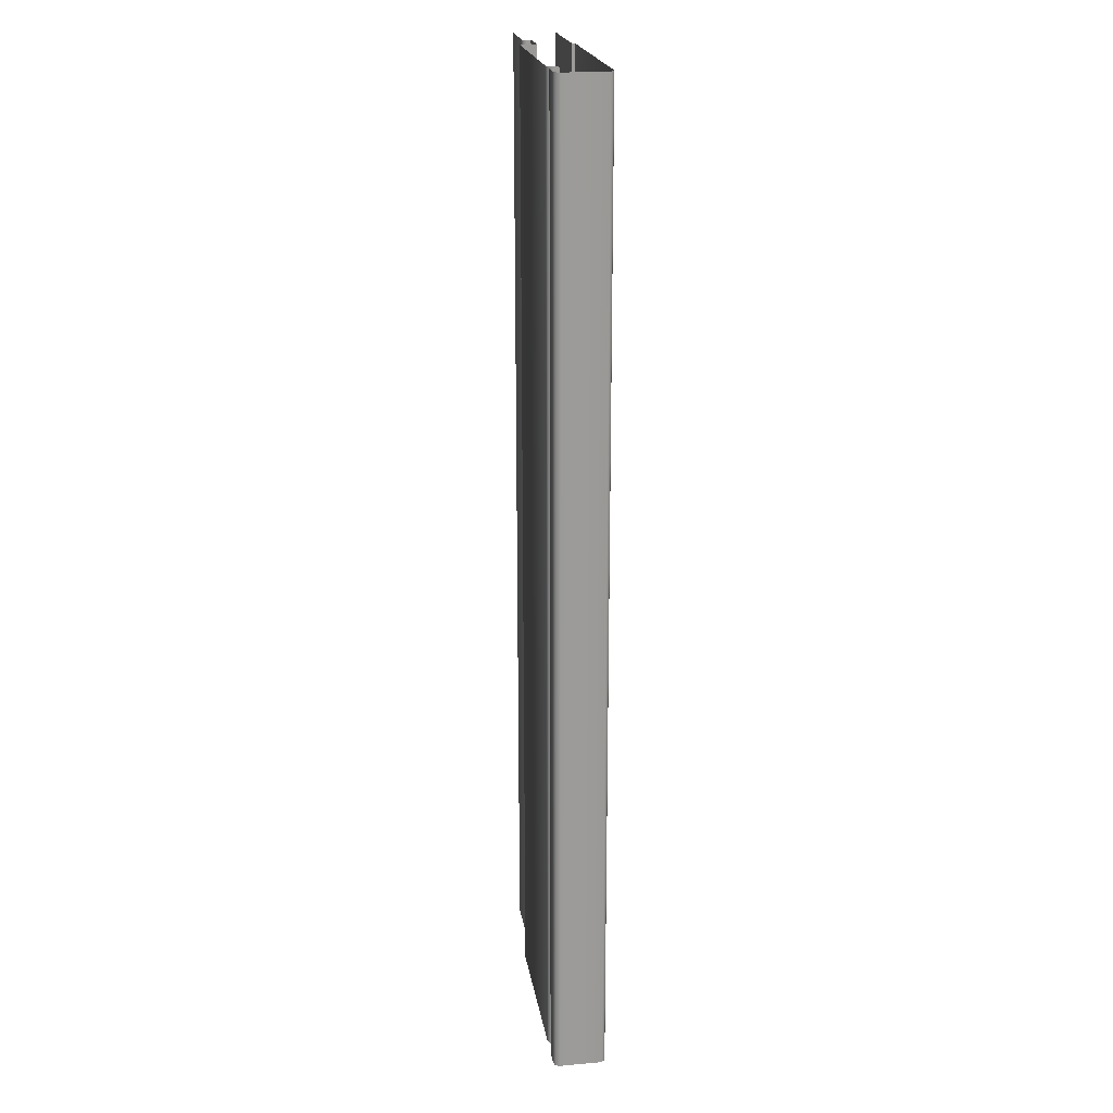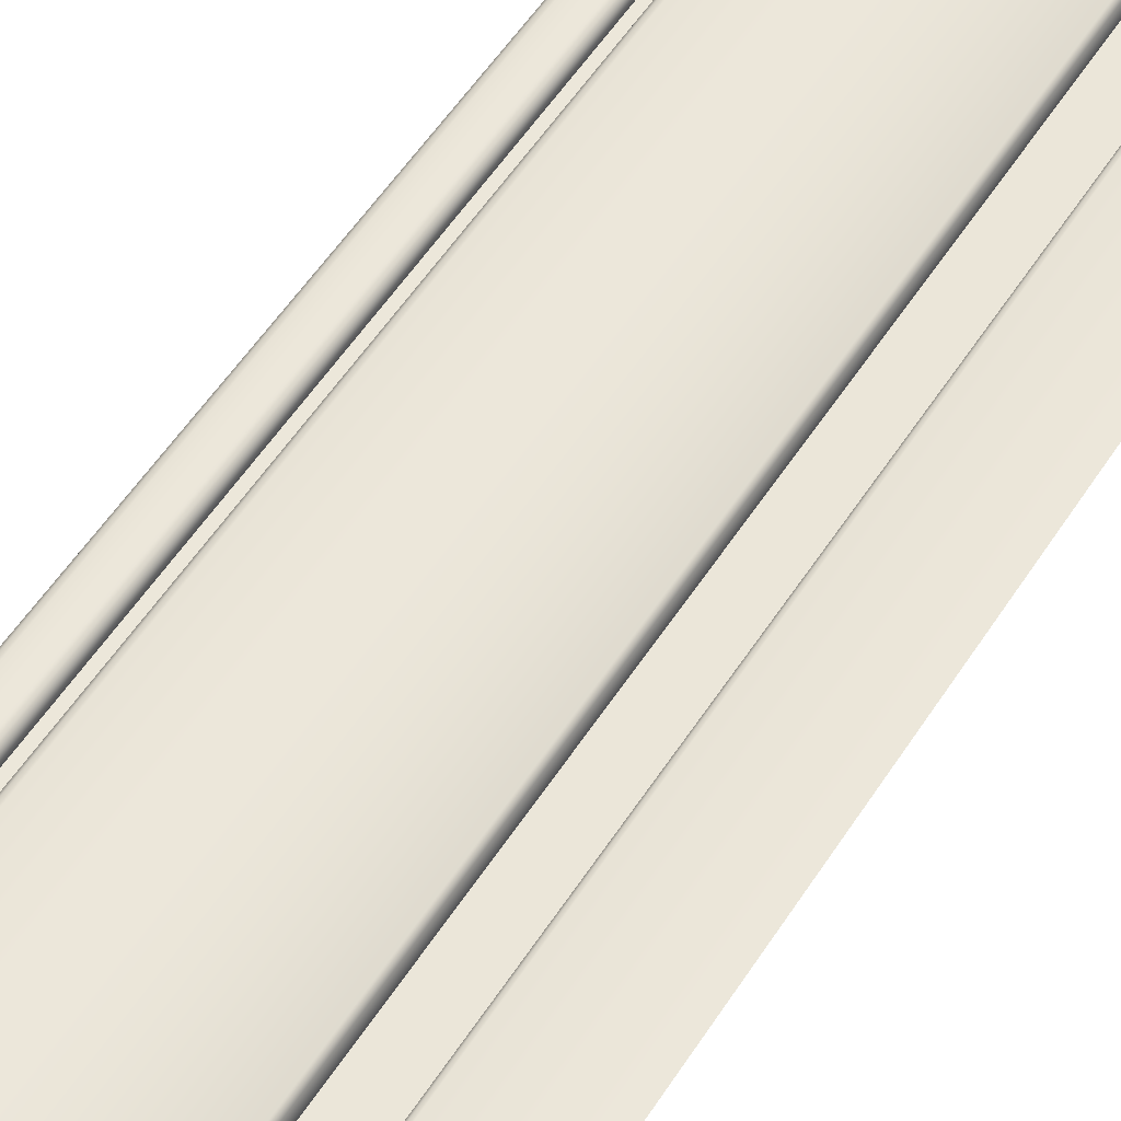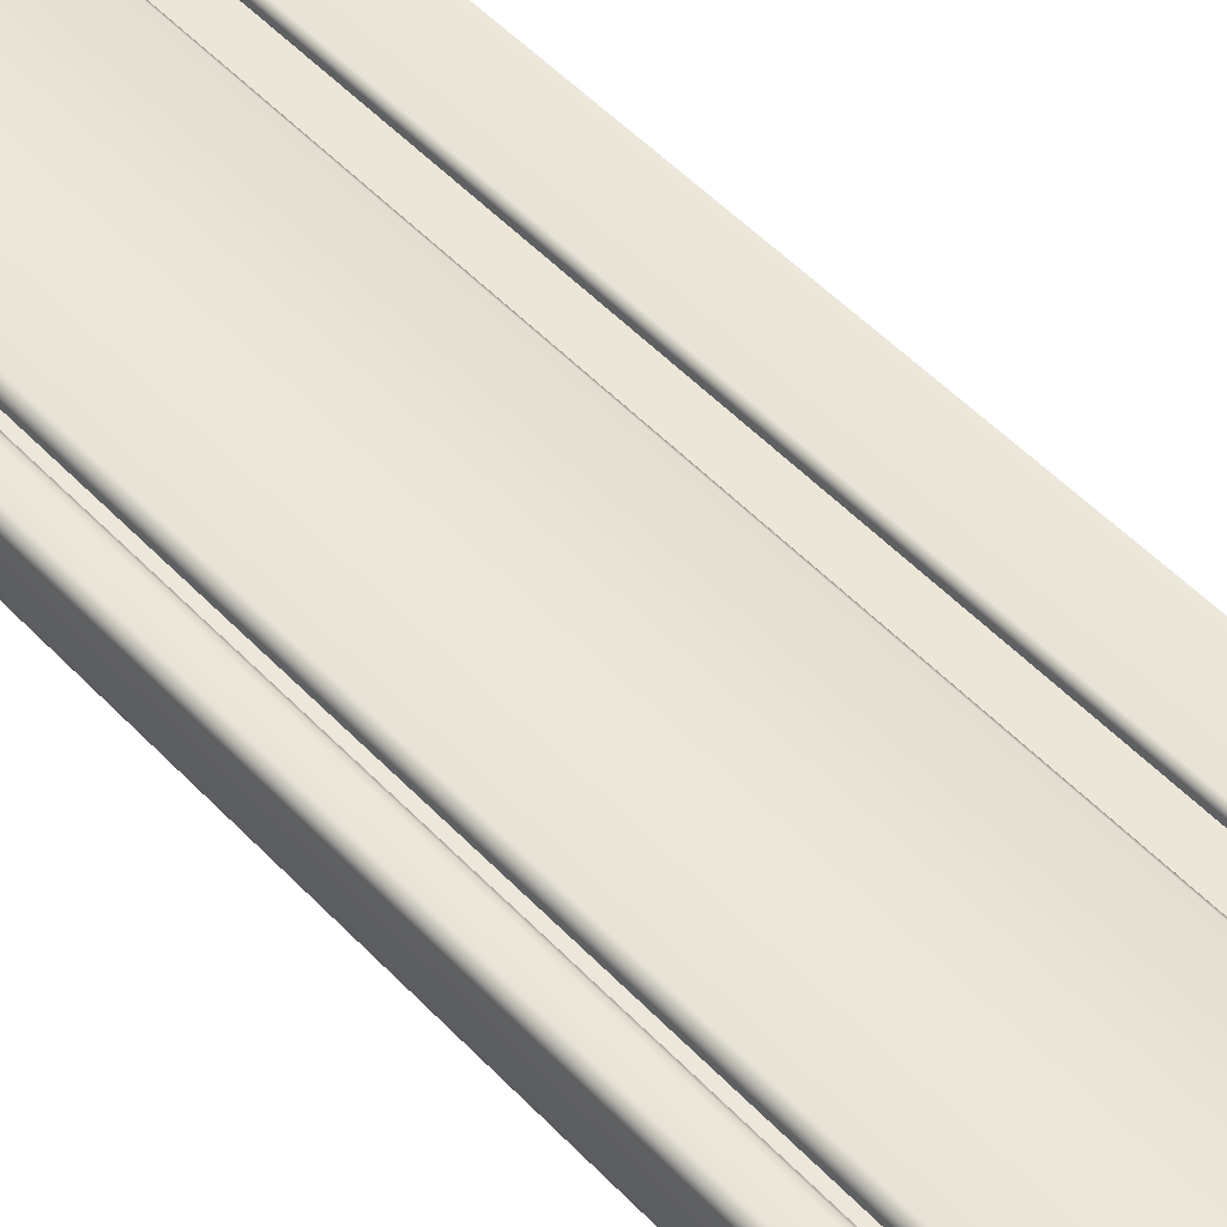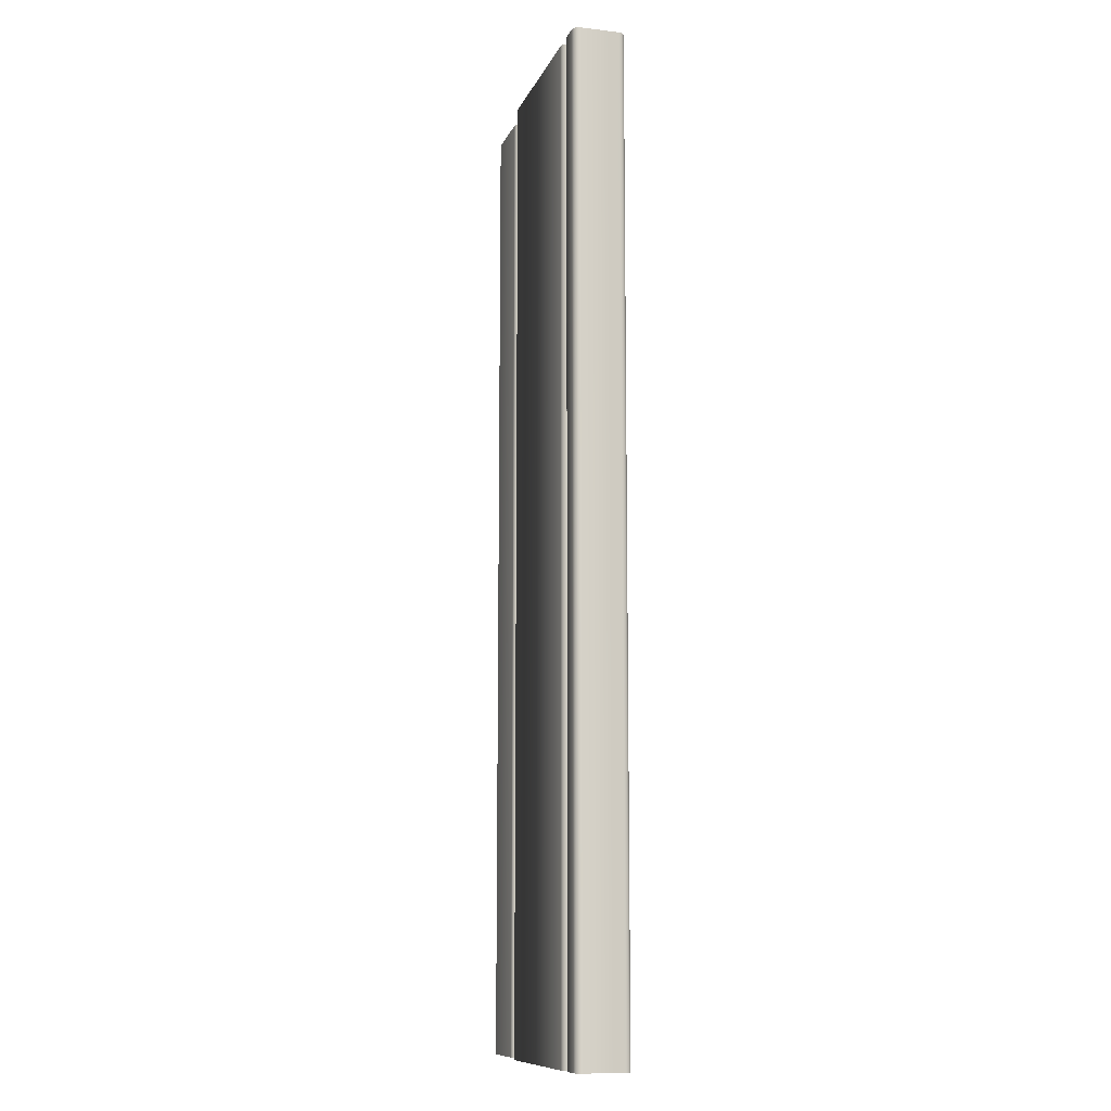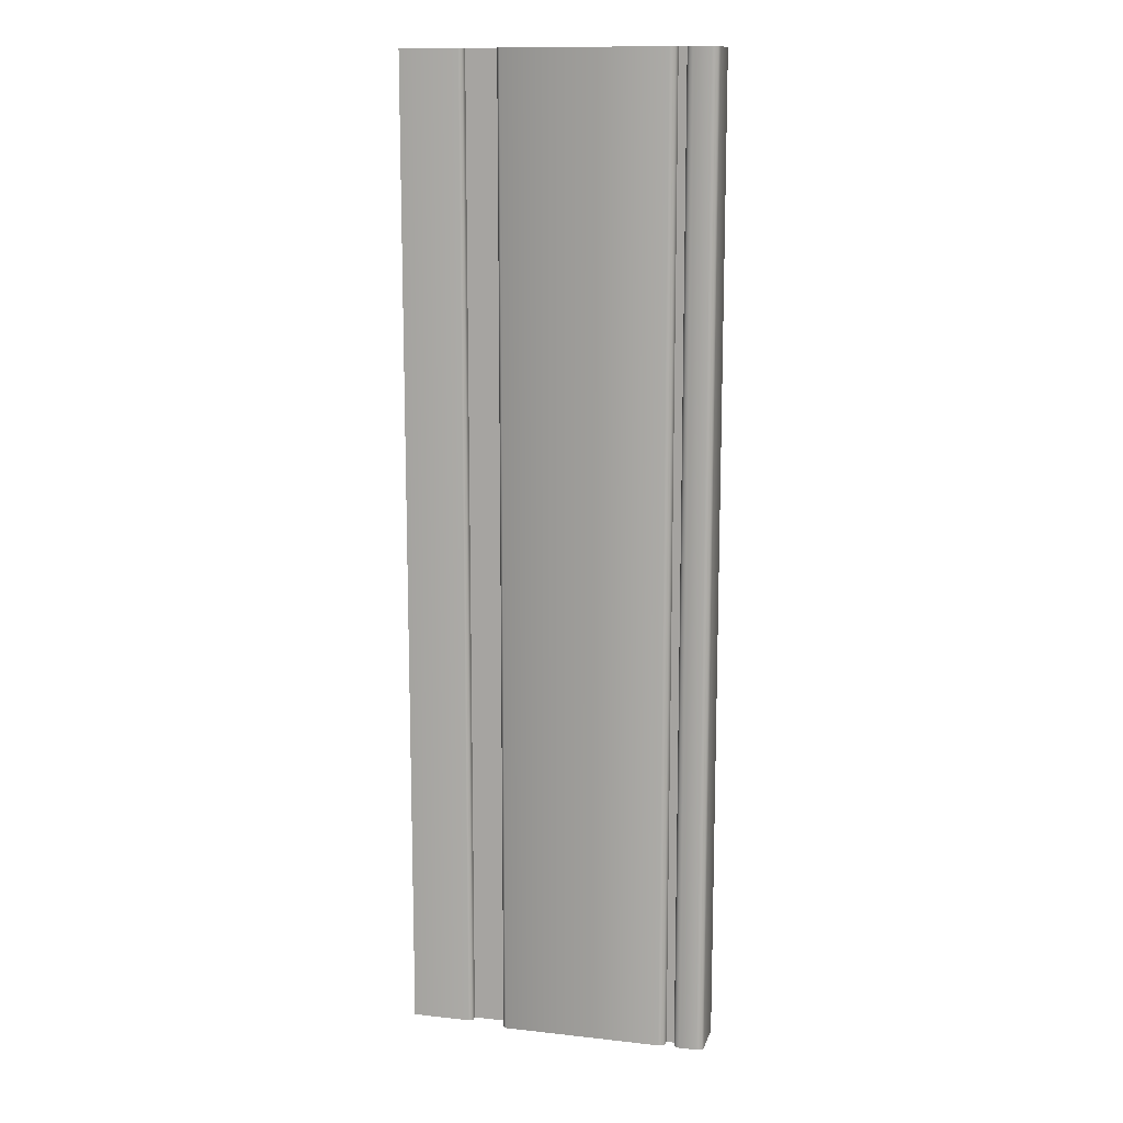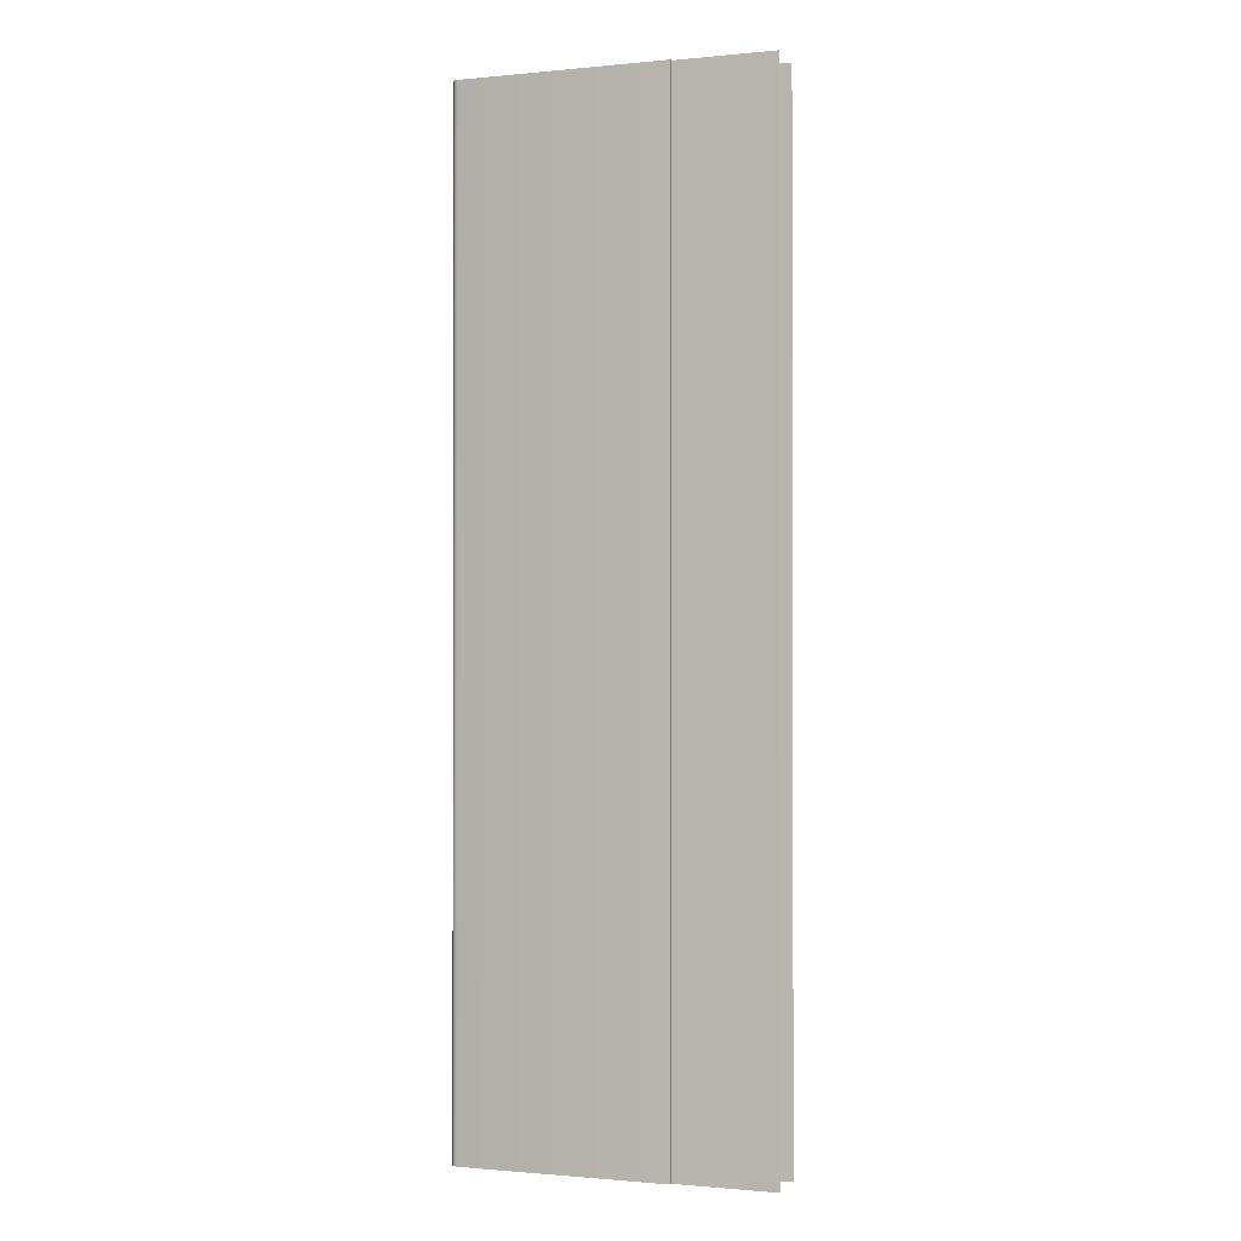
<metadata>
{"format":"obj","ext":"obj","renderer":"f3d","projection":"perspective","resolution":1024,"background":"white","views":[{"elev":20.7,"azim":81.1,"up":"+Y"},{"elev":53.8,"azim":-148.1,"up":"+Z"},{"elev":50.5,"azim":138.7,"up":"+Z"},{"elev":-10.8,"azim":73.8,"up":"+Y"},{"elev":12.6,"azim":14.4,"up":"+Y"},{"elev":-1.0,"azim":-160.2,"up":"+Y"}]}
</metadata>
<code>
o LT_11_CR1/LT_11_CR/mesh43/mesh43-geometry#mesh43-geometry
v -0.03061 0.1669 0.3374
v -0.03543 -0.3745 0.3374
v -0.03061 -0.3745 0.3374
v -0.03543 0.1669 0.3374
v -0.03061 -0.3745 0.3394
v -0.03543 0.1669 0.3394
v -0.03061 0.1669 0.3394
v -0.03543 -0.3745 0.3394
v -0.03013 -0.3745 0.3412
v -0.03591 0.1669 0.3412
v -0.03013 0.1669 0.3412
v -0.03591 -0.3745 0.3412
v -0.02881 -0.3745 0.3425
v -0.03723 0.1669 0.3425
v -0.02881 0.1669 0.3425
v -0.03723 -0.3745 0.3425
v -0.027 0.1669 0.343
v -0.03904 -0.3745 0.343
v -0.027 -0.3745 0.343
v -0.03904 0.1669 0.343
v -0.01736 0.1669 0.343
v -0.1276 -0.3745 0.343
v -0.01736 -0.3745 0.343
v -0.1276 0.1669 0.343
v -0.01555 0.1669 0.3425
v -0.1293 0.1669 0.3413
v -0.01555 -0.3745 0.3425
v -0.1293 -0.3745 0.3413
v -0.01423 -0.3745 0.3412
v -0.1293 0.1669 0.3338
v -0.01423 0.1669 0.3412
v -0.1293 -0.3745 0.3338
v -0.01375 -0.3745 0.3394
v -0.1486 -0.3745 0.3342
v -0.01375 0.1669 0.3394
v -0.1486 0.1669 0.3342
v -0.01375 -0.3745 0.3175
v -0.1486 0.1669 0.3364
v -0.01375 0.1669 0.3175
v -0.1486 -0.3745 0.3364
v -0.01423 -0.3745 0.3157
v -0.1489 0.1669 0.3376
v -0.01423 0.1669 0.3157
v -0.1489 -0.3745 0.3376
v -0.01555 -0.3745 0.3144
v -0.1498 -0.3745 0.3384
v -0.01555 0.1669 0.3144
v -0.1498 0.1669 0.3384
v -0.01736 0.1669 0.3139
v -0.151 -0.3745 0.3388
v -0.01736 -0.3745 0.3139
v -0.151 0.1669 0.3388
v -0.1293 0.1669 0.3139
v -0.1833 -0.3745 0.3388
v -0.1293 -0.3745 0.3139
v -0.1833 0.1669 0.3388
v -0.1293 -0.3745 0.3156
v -0.1293 0.1669 0.3156
v -0.1833 0.1669 0.3156
v -0.1833 -0.3745 0.3156
f 1 2 3
f 2 1 4
f 5 1 3
f 6 2 4
f 1 5 7
f 2 6 8
f 9 7 5
f 10 8 6
f 7 9 11
f 8 10 12
f 13 11 9
f 14 12 10
f 11 13 15
f 12 14 16
f 13 17 15
f 14 18 16
f 17 13 19
f 18 14 20
f 19 21 17
f 20 22 18
f 21 19 23
f 22 20 24
f 23 25 21
f 26 22 24
f 25 23 27
f 22 26 28
f 29 25 27
f 30 28 26
f 25 29 31
f 28 30 32
f 33 31 29
f 30 34 32
f 31 33 35
f 34 30 36
f 37 35 33
f 38 34 36
f 35 37 39
f 34 38 40
f 41 39 37
f 42 40 38
f 39 41 43
f 40 42 44
f 45 43 41
f 42 46 44
f 43 45 47
f 46 42 48
f 45 49 47
f 48 50 46
f 49 45 51
f 50 48 52
f 51 53 49
f 52 54 50
f 53 51 55
f 54 52 56
f 57 53 55
f 53 57 58
f 57 59 58
f 59 57 60
f 3 2 1
f 4 1 2
f 3 1 5
f 4 2 6
f 7 5 1
f 8 6 2
f 5 7 9
f 6 8 10
f 11 9 7
f 12 10 8
f 9 11 13
f 10 12 14
f 15 13 11
f 16 14 12
f 15 17 13
f 16 18 14
f 19 13 17
f 20 14 18
f 17 21 19
f 18 22 20
f 23 19 21
f 24 20 22
f 21 25 23
f 24 22 26
f 27 23 25
f 28 26 22
f 27 25 29
f 26 28 30
f 31 29 25
f 32 30 28
f 29 31 33
f 32 34 30
f 35 33 31
f 36 30 34
f 33 35 37
f 36 34 38
f 39 37 35
f 40 38 34
f 37 39 41
f 38 40 42
f 43 41 39
f 44 42 40
f 41 43 45
f 44 46 42
f 47 45 43
f 48 42 46
f 47 49 45
f 46 50 48
f 51 45 49
f 52 48 50
f 49 53 51
f 50 54 52
f 55 51 53
f 56 52 54
f 55 53 57
f 58 57 53
f 58 59 57
f 60 57 59

</code>
